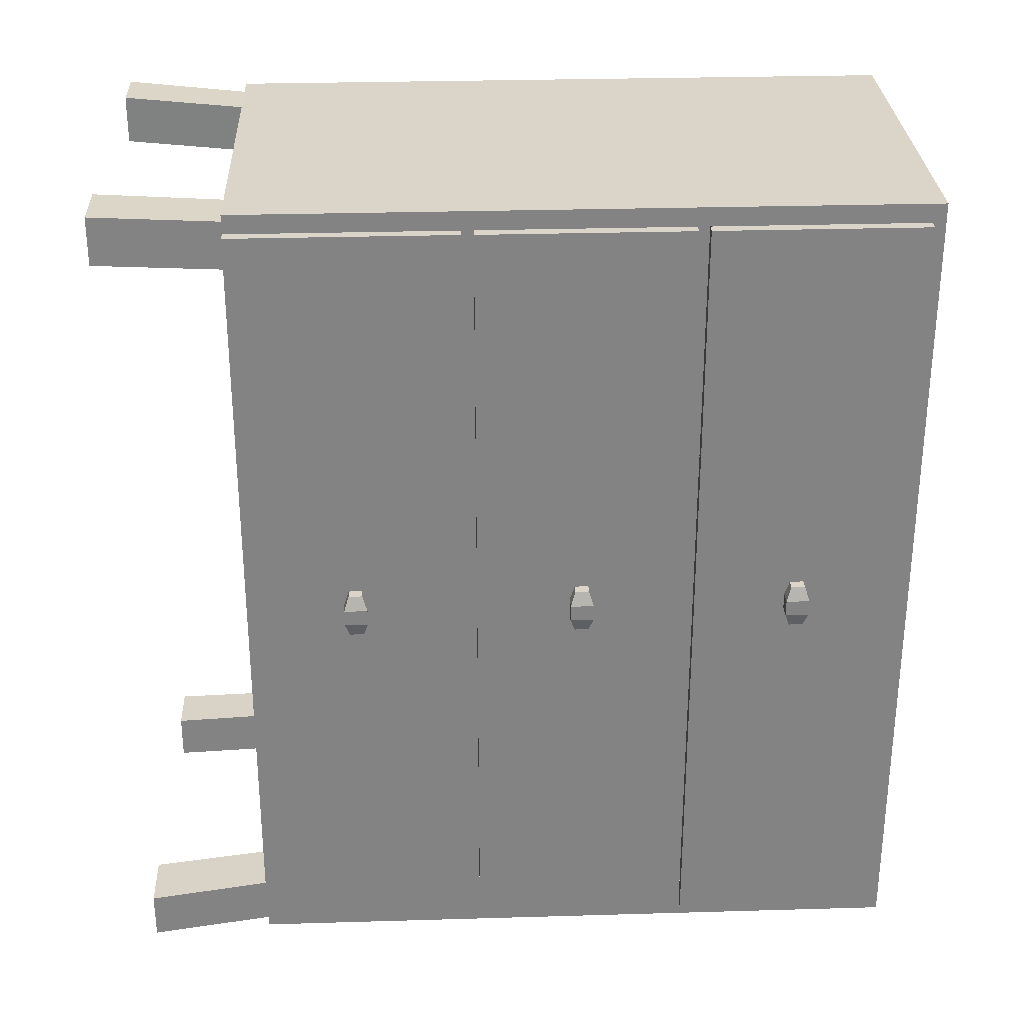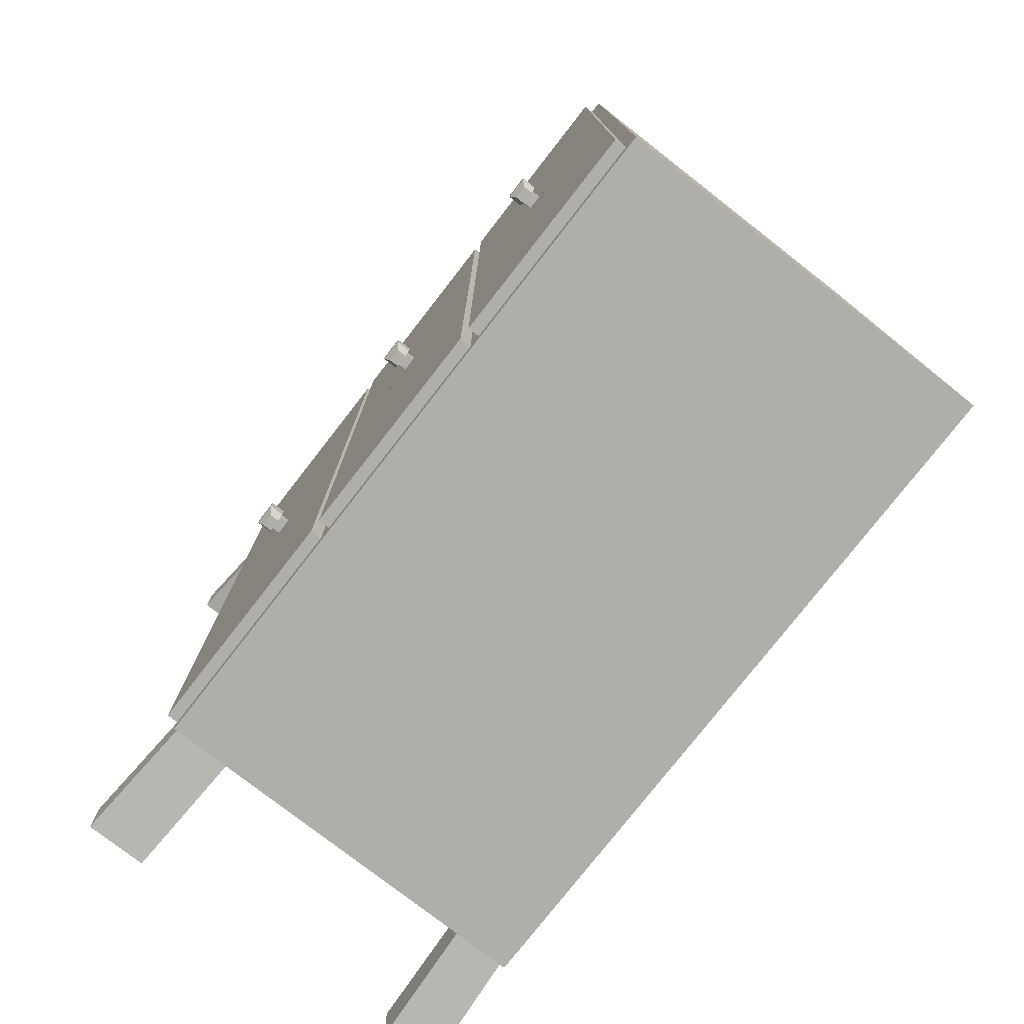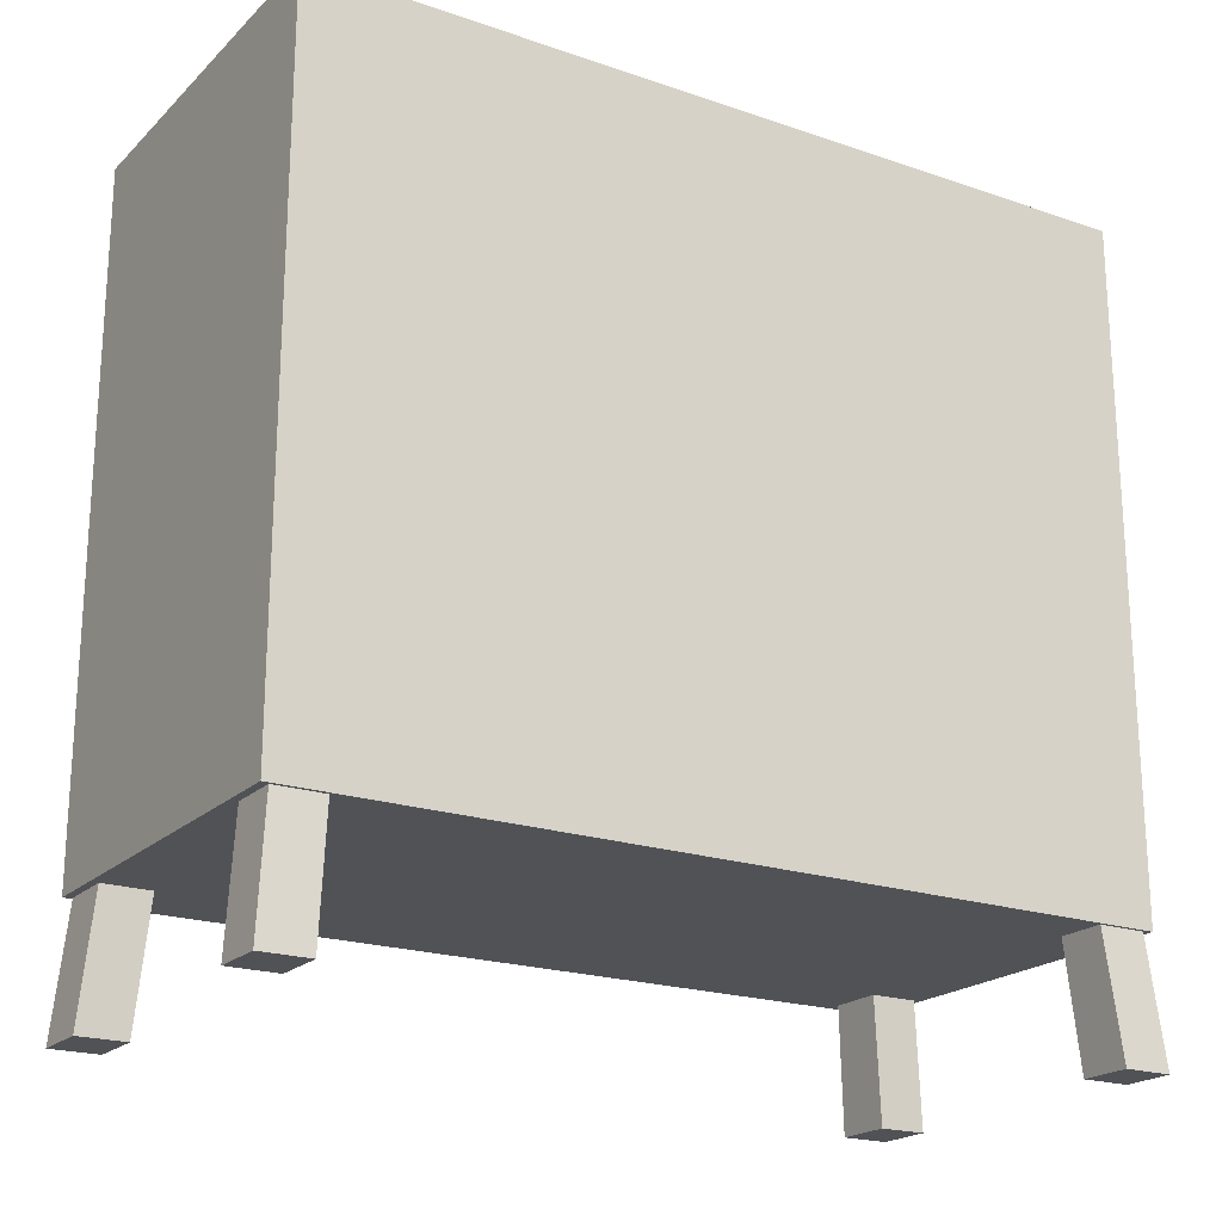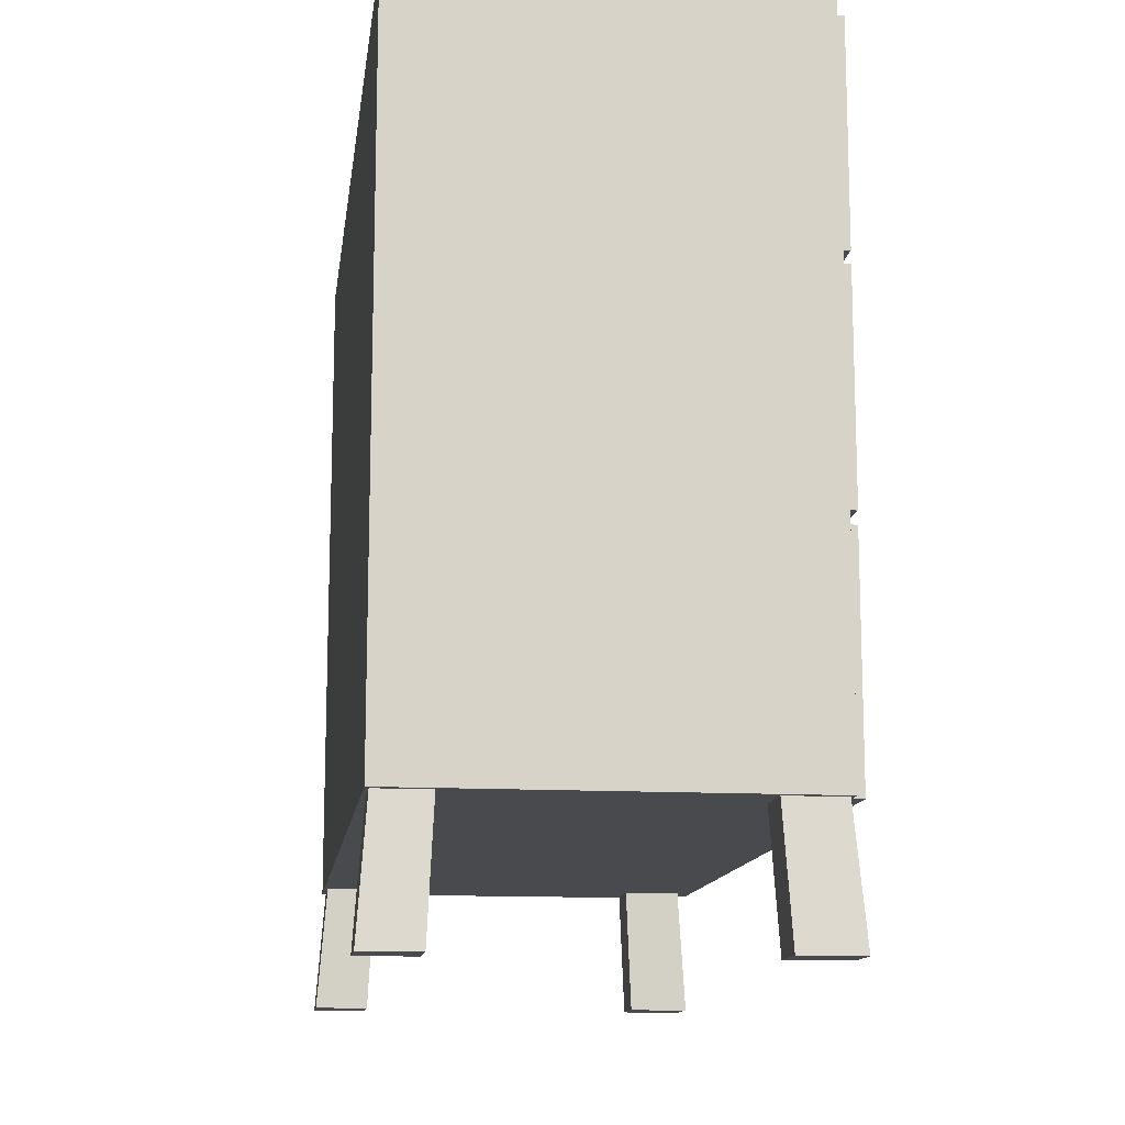
<metadata>
{"format":"obj","ext":"obj","renderer":"f3d","projection":"perspective","resolution":1024,"background":"white","views":[{"elev":29.2,"azim":87.5,"up":"+Z"},{"elev":-77.5,"azim":142.1,"up":"+Z"},{"elev":-20.6,"azim":-121.8,"up":"+Y"},{"elev":-13.1,"azim":-7.5,"up":"+Y"}]}
</metadata>
<code>
o halfWardrobe.001_Cube.023
v -11.15 0.2061 2.904
v -10.62 0.2061 2.904
v -10.53 0.2061 2.904
v -10.53 0.2061 2.982
v -11.15 0.2061 2.982
v -10.62 0.2061 2.982
v -11.06 0.2061 2.904
v -11.06 0.2061 2.983
v -10.63 0.2061 2.891
v -11.06 0.2061 2.891
v -11.15 0.2061 2.891
v -10.52 0.2061 2.922
v -10.52 0.2061 2.891
v -11.15 0.2061 2.921
v -10.61 0.002668 2.887
v -10.61 0.002668 2.966
v -11.07 0.002668 2.887
v -11.16 0.002668 2.887
v -10.51 0.002668 2.966
v -10.51 0.002668 2.887
v -11.16 0.002668 2.966
v -11.07 0.002668 2.966
v -11.15 0.9353 2.891
v -10.52 0.9353 2.891
v -11.15 1.3 2.891
v -10.63 1.3 2.891
v -11.15 0.9353 2.922
v -10.63 0.9353 2.891
v -11.06 0.9353 2.891
v -11.15 0.5707 2.891
v -10.52 0.5707 2.891
v -10.52 0.5707 2.922
v -11.15 0.5707 2.921
v -10.63 0.5707 2.891
v -11.06 0.5707 2.891
v -11.06 1.3 2.891
v -10.52 0.9353 2.922
v -10.52 1.3 2.891
v -10.52 1.3 2.922
v -11.15 1.3 2.922
v -11.15 0.5903 2.891
v -10.52 0.5903 2.891
v -10.52 0.5903 2.922
v -11.15 0.5903 2.922
v -10.63 0.5903 2.891
v -11.06 0.5903 2.891
v -10.52 0.2061 2.922
v -10.52 0.5707 2.922
v -10.52 0.9353 2.922
v -10.52 0.5903 2.922
v -10.52 0.2238 2.927
v -10.54 0.5626 2.951
v -10.54 0.9272 2.951
v -10.52 0.5983 2.927
v -10.5 0.2061 2.922
v -10.5 0.5707 2.922
v -10.5 0.9353 2.922
v -10.5 0.5903 2.922
v -11.08 0.2238 2.927
v -11.06 0.5626 2.951
v -11.05 0.9272 2.951
v -11.08 0.5983 2.927
v -10.52 0.9272 2.927
v -10.52 0.5626 2.927
v -11.08 0.9272 2.927
v -11.08 0.5626 2.927
v -10.54 0.6818 2.951
v -10.54 0.3173 2.951
v -11.05 0.6818 2.951
v -11.06 0.3173 2.951
v -11.15 0.2181 2.891
v -10.52 0.2181 2.891
v -10.52 0.2181 2.922
v -11.15 0.2181 2.921
v -10.63 0.2181 2.891
v -11.06 0.2181 2.891
v -11.15 0.9544 2.922
v -10.52 0.9544 2.922
v -11.06 0.9544 2.891
v -10.52 0.9544 2.891
v -11.15 0.9544 2.891
v -10.63 0.9544 2.891
v -11.05 1.046 2.951
v -10.54 1.046 2.951
v -11.08 1.291 2.927
v -10.52 1.291 2.927
v -11.08 0.9625 2.927
v -11.05 1.291 2.951
v -10.5 0.9545 2.922
v -10.5 0.7518 3.567
v -10.5 0.7745 3.567
v -10.49 0.744 3.567
v -10.49 0.7824 3.567
v -10.46 0.7824 3.567
v -10.46 0.744 3.567
v -10.49 0.7745 3.543
v -10.49 0.7518 3.543
v -10.47 0.7745 3.543
v -10.47 0.7518 3.543
v -10.49 0.7518 3.567
v -10.49 0.7745 3.567
v -10.5 0.3775 3.567
v -10.5 0.4003 3.567
v -10.49 0.3697 3.567
v -10.49 0.4081 3.567
v -10.46 0.4081 3.567
v -10.46 0.3697 3.567
v -10.49 0.4003 3.543
v -10.49 0.3775 3.543
v -10.47 0.4003 3.543
v -10.47 0.3775 3.543
v -10.49 0.3775 3.567
v -10.49 0.4003 3.567
v -10.5 1.299 2.922
v -10.52 0.9625 2.927
v -10.54 1.291 2.951
v -10.52 0.9545 2.922
v -10.52 1.299 2.922
v -10.63 1.321 2.891
v -11.15 1.321 2.891
v -10.52 1.321 2.922
v -10.52 1.321 2.891
v -11.06 1.321 2.891
v -11.15 1.321 2.922
v -10.5 1.111 3.566
v -10.5 1.134 3.566
v -10.49 1.103 3.567
v -10.49 1.141 3.567
v -10.46 1.141 3.567
v -10.46 1.103 3.567
v -10.49 1.134 3.543
v -10.49 1.111 3.543
v -10.47 1.134 3.543
v -10.47 1.111 3.543
v -10.49 1.111 3.567
v -10.49 1.134 3.567
v -10.5 1.299 3.566
v -10.5 0.9545 3.566
v -10.5 0.9353 3.567
v -10.5 0.5903 3.567
v -10.5 0.2061 3.567
v -10.5 0.5707 3.567
v -11.13 0.5707 2.922
v -11.13 0.9349 2.922
v -11.13 1.3 2.922
v -11.13 0.5924 2.922
v -11.13 0.2181 2.922
v -11.13 0.9544 2.922
v -10.63 0.2061 3.58
v -11.15 0.2061 4.256
v -10.62 0.2061 4.256
v -10.53 0.2061 4.256
v -11.15 0.2061 3.58
v -10.52 0.2061 3.58
v -10.53 0.2061 4.177
v -11.15 0.2061 4.177
v -10.62 0.2061 4.177
v -11.06 0.2061 4.256
v -11.06 0.2061 3.58
v -11.06 0.2061 4.177
v -10.63 0.2061 4.269
v -11.06 0.2061 4.269
v -11.15 0.2061 4.269
v -10.52 0.2061 4.238
v -10.52 0.2061 4.269
v -11.15 0.2061 4.238
v -10.61 0.002668 4.273
v -10.61 0.002668 4.194
v -11.07 0.002668 4.273
v -11.16 0.002668 4.273
v -10.51 0.002668 4.194
v -10.51 0.002668 4.273
v -11.16 0.002668 4.194
v -11.07 0.002668 4.194
v -11.15 0.9353 4.269
v -10.52 0.9353 4.269
v -11.15 1.3 4.269
v -11.15 0.9353 3.58
v -10.63 1.3 4.269
v -11.15 0.9353 4.238
v -10.63 0.9353 4.269
v -11.06 0.9353 4.269
v -11.15 0.5707 4.269
v -10.52 0.5707 4.269
v -10.52 0.5707 3.58
v -11.15 0.5659 3.58
v -10.52 0.5707 4.238
v -11.15 0.5707 4.238
v -10.63 0.5707 4.269
v -11.06 0.5707 4.269
v -11.06 1.3 4.269
v -10.52 0.9353 4.238
v -10.52 1.3 4.269
v -10.52 1.3 4.238
v -11.15 1.3 4.238
v -11.15 0.5903 4.269
v -10.52 0.5903 4.269
v -10.52 0.5903 3.58
v -11.15 0.5903 3.58
v -10.52 0.5903 4.238
v -11.15 0.5903 4.238
v -10.63 0.5903 4.269
v -11.06 0.5903 4.269
v -10.52 0.2061 3.58
v -10.52 0.2061 4.238
v -10.52 0.9353 3.58
v -10.52 0.5707 3.58
v -10.52 0.5707 4.238
v -10.52 0.9353 4.238
v -10.52 0.5903 3.58
v -10.52 0.5903 4.238
v -10.52 0.2238 4.233
v -10.54 0.5626 4.209
v -10.54 0.9272 4.209
v -10.52 0.5983 4.233
v -10.54 0.5626 3.58
v -10.52 0.2238 3.58
v -10.5 0.2061 4.238
v -10.5 0.5707 4.238
v -10.5 0.9353 4.238
v -10.52 0.5983 3.58
v -10.54 0.9272 3.58
v -10.5 0.5903 4.238
v -11.06 0.5626 3.58
v -11.08 0.2238 3.58
v -11.05 0.9272 3.58
v -11.08 0.5983 3.58
v -11.08 0.2238 4.233
v -11.06 0.5626 4.209
v -11.05 0.9272 4.209
v -11.08 0.5983 4.233
v -10.52 0.9272 4.233
v -10.52 0.9272 3.58
v -10.52 0.5626 4.233
v -10.52 0.5626 3.58
v -11.08 0.9272 4.233
v -11.08 0.9272 3.58
v -11.08 0.5626 4.233
v -11.08 0.5626 3.58
v -10.54 0.6818 4.209
v -10.54 0.6818 3.58
v -10.54 0.3173 4.209
v -10.54 0.3173 3.58
v -11.05 0.6818 4.209
v -11.05 0.6818 3.58
v -11.06 0.3173 4.209
v -11.06 0.3173 3.58
v -11.15 0.2181 4.269
v -10.52 0.2181 4.269
v -11.15 0.2181 3.58
v -10.52 0.2181 4.238
v -11.15 0.2181 4.238
v -10.63 0.2181 4.269
v -11.06 0.2181 4.269
v -10.52 0.2181 3.58
v -10.52 0.9353 3.58
v -10.52 0.9544 3.58
v -11.15 0.9544 4.238
v -11.15 0.9544 3.58
v -10.52 0.9544 4.238
v -11.06 0.9544 4.269
v -10.52 0.9544 4.269
v -11.15 0.9544 4.269
v -10.63 0.9544 4.269
v -11.05 1.046 3.58
v -11.05 1.046 4.209
v -10.54 1.046 3.58
v -10.54 1.046 4.209
v -11.08 1.291 3.58
v -11.08 1.291 4.233
v -10.52 1.291 3.58
v -10.52 1.291 4.233
v -11.08 0.9625 4.233
v -11.05 1.291 4.209
v -11.08 0.9625 3.58
v -11.05 1.291 3.58
v -10.5 0.9545 4.238
v -10.54 1.291 3.58
v -10.52 0.9625 3.58
v -10.5 0.7518 3.593
v -10.5 0.7745 3.593
v -10.49 0.744 3.593
v -10.49 0.7824 3.593
v -10.46 0.7824 3.593
v -10.46 0.744 3.593
v -10.49 0.7745 3.617
v -10.49 0.7518 3.617
v -10.47 0.7745 3.617
v -10.47 0.7518 3.617
v -10.49 0.7518 3.593
v -10.49 0.7745 3.593
v -10.5 0.3775 3.593
v -10.5 0.4003 3.593
v -10.49 0.3697 3.593
v -10.49 0.4081 3.593
v -10.46 0.4081 3.593
v -10.46 0.3697 3.593
v -10.49 0.4003 3.617
v -10.49 0.3775 3.617
v -10.47 0.4003 3.617
v -10.47 0.3775 3.617
v -10.49 0.3775 3.593
v -10.49 0.4003 3.593
v -10.52 1.321 3.58
v -10.5 1.299 4.238
v -10.52 0.9625 4.233
v -10.54 1.291 4.209
v -10.52 0.9545 4.238
v -10.52 0.9545 3.58
v -10.52 1.299 4.238
v -10.52 1.299 3.58
v -10.63 1.321 4.269
v -11.15 1.321 4.269
v -10.52 1.321 4.238
v -10.52 1.321 4.269
v -11.06 1.321 4.269
v -11.15 1.321 3.58
v -11.15 1.321 4.238
v -11.15 1.3 3.58
v -10.52 1.3 3.58
v -10.5 1.111 3.594
v -10.5 1.134 3.594
v -10.49 1.103 3.593
v -10.49 1.141 3.593
v -10.46 1.141 3.593
v -10.46 1.103 3.593
v -10.49 1.134 3.617
v -10.49 1.111 3.617
v -10.47 1.134 3.617
v -10.47 1.111 3.617
v -10.49 1.111 3.593
v -10.49 1.134 3.593
v -10.5 1.299 3.594
v -10.5 0.9545 3.594
v -10.5 0.9353 3.593
v -10.5 0.5903 3.593
v -10.5 0.2061 3.593
v -10.5 0.5707 3.593
v -11.13 0.5707 3.58
v -11.13 0.5707 4.238
v -11.13 0.9349 4.238
v -11.13 1.3 4.238
v -11.13 0.5921 3.58
v -11.13 0.5924 4.238
v -11.13 0.2181 4.238
v -11.13 0.2181 3.58
v -11.13 0.9346 3.58
v -11.13 0.9544 3.58
v -11.13 0.9544 4.238
v -11.13 1.3 3.58
f 8 6 149 159
f 10 9 6 8
f 4 6 16 19
f 8 5 21 22
f 2 6 9
f 7 1 11 10
f 4 3 13 12
f 3 2 9 13
f 1 5 14 11
f 8 7 10
f 15 20 19 16
f 18 17 22 21
f 3 4 19 20
f 6 2 15 16
f 7 8 22 17
f 5 1 18 21
f 2 3 20 15
f 1 7 17 18
f 41 23 29 46
f 199 178 27 44
f 42 24 37 43
f 46 29 28 45
f 45 28 24 42
f 44 27 23 41
f 74 33 30 71
f 75 34 31 72
f 76 35 34 75
f 72 31 32 73
f 250 186 33 74
f 71 30 35 76
f 77 259 319 40
f 79 81 25 36
f 304 320 39 121
f 33 44 41 30
f 34 45 42 31
f 35 46 45 34
f 31 42 43 32
f 186 199 44 33
f 30 41 46 35
f 50 49 57 58
f 54 62 65 63
f 47 48 56 55
f 210 50 58 140
f 204 47 55 141
f 210 221 54 50
f 50 54 63 49
f 139 91 90 140 58 57
f 62 227 237 65
f 59 225 239 66
f 61 69 67 53
f 51 59 66 64
f 233 63 53 222
f 221 227 62 54
f 60 70 68 52
f 217 225 59 51
f 141 55 56 142 103 102
f 216 235 64 52
f 60 66 239 224
f 53 63 65 61
f 52 64 66 60
f 68 70 247 243
f 67 69 245 241
f 226 245 69 61
f 53 67 241 222
f 49 63 233 206
f 224 247 70 60
f 52 68 243 216
f 61 65 237 226
f 8 159 153 5
f 14 5 153
f 12 154 4
f 149 6 4 154
f 32 33 30 31
f 44 41 42 43
f 11 71 76 10
f 153 250 74 14
f 13 72 73 12
f 10 76 75 9
f 9 75 72 13
f 14 74 71 11
f 72 71 74 73
f 154 12 73 255
f 309 279 115 117
f 117 115 86 118
f 137 126 125 138 89 114
f 87 275 269 85
f 255 73 147 346
f 37 24 80 78
f 24 28 82 80
f 28 29 79 82
f 23 27 77 81
f 88 83 84 116
f 116 86 85 88
f 116 84 267 278
f 88 85 269 276
f 29 23 81 79
f 118 86 271 311
f 276 265 83 88
f 84 83 265 267
f 279 275 87 115
f 271 86 116 278
f 100 101 93 92
f 95 92 97 99
f 97 96 98 99
f 94 95 99 98
f 93 94 98 96
f 92 93 96 97
f 90 91 101 100
f 112 113 105 104
f 107 104 109 111
f 109 108 110 111
f 106 107 111 110
f 105 106 110 108
f 104 105 108 109
f 102 103 113 112
f 81 77 40 25
f 348 347 144 148
f 117 118 114 89
f 78 80 38 39
f 80 82 26 38
f 115 87 85 86
f 309 117 89 138
f 82 79 36 26
f 27 178 259 77
f 36 25 120 123
f 39 38 122 121
f 38 26 119 122
f 26 36 123 119
f 40 319 317 124
f 25 40 124 120
f 121 122 119
f 120 124 123
f 124 121 119 123
f 143 146 343 339
f 135 136 128 127
f 130 127 132 134
f 132 131 133 134
f 129 130 134 133
f 128 129 133 131
f 127 128 131 132
f 125 126 136 135
f 118 311 137 114
f 49 206 139 57
f 48 207 142 56
f 207 48 64 235
f 47 51 64 48
f 47 204 217 51
f 185 339 143 32
f 37 78 148 144
f 32 43 146 143
f 39 320 350 145
f 43 146 343 198
f 78 39 145 148
f 73 32 143 147
f 43 37 144 146
f 256 37 78 257
f 78 148 348 257
f 256 347 144 37
f 350 348 148 145
f 343 347 341 344
f 198 43 32 185
f 147 143 339 346
f 121 124 317 304
f 160 159 149 157
f 162 160 157 161
f 155 171 168 157
f 160 174 173 156
f 151 161 157
f 158 162 163 150
f 155 164 165 152
f 152 165 161 151
f 150 163 166 156
f 160 162 158
f 167 168 171 172
f 170 173 174 169
f 152 172 171 155
f 157 168 167 151
f 158 169 174 160
f 156 173 170 150
f 151 167 172 152
f 150 170 169 158
f 196 203 182 175
f 199 201 180 178
f 197 200 192 176
f 203 202 181 182
f 202 197 176 181
f 201 196 175 180
f 252 248 183 188
f 253 249 184 189
f 254 253 189 190
f 249 251 187 184
f 250 252 188 186
f 248 254 190 183
f 258 195 319 259
f 261 191 177 263
f 304 314 194 320
f 188 183 196 201
f 189 184 197 202
f 190 189 202 203
f 184 187 200 197
f 186 188 201 199
f 183 190 203 196
f 211 223 220 209
f 215 232 236 231
f 205 218 219 208
f 207 338 142
f 206 335 139
f 210 336 223 211
f 204 337 218 205
f 210 211 215 221
f 211 209 232 215
f 335 220 223 336 280 281
f 231 236 237 227
f 228 238 239 225
f 230 214 240 244
f 212 234 238 228
f 233 222 214 232
f 221 215 231 227
f 229 213 242 246
f 217 212 228 225
f 337 292 293 338 219 218
f 216 213 234 235
f 229 224 239 238
f 214 230 236 232
f 213 229 238 234
f 242 243 247 246
f 240 241 245 244
f 226 230 244 245
f 214 222 241 240
f 209 206 233 232
f 224 229 246 247
f 213 216 243 242
f 230 226 237 236
f 160 156 153 159
f 166 153 156
f 164 155 154
f 149 154 155 157
f 187 184 183 188
f 201 200 197 196
f 163 162 254 248
f 153 166 252 250
f 165 164 251 249
f 162 161 253 254
f 161 165 249 253
f 166 163 248 252
f 249 251 252 248
f 154 255 251 164
f 309 308 306 279
f 308 310 272 306
f 333 305 277 334 321 322
f 273 270 269 275
f 255 346 345 251
f 192 260 262 176
f 176 262 264 181
f 181 264 261 182
f 175 263 258 180
f 274 307 268 266
f 307 274 270 272
f 307 278 267 268
f 274 276 269 270
f 182 261 263 175
f 310 311 271 272
f 276 274 266 265
f 268 267 265 266
f 279 306 273 275
f 271 278 307 272
f 90 280 281 91
f 290 282 283 291
f 93 94 95 92
f 290 100 92 282
f 291 101 91 281
f 285 95 94 284
f 92 95 285 282
f 283 284 94 93
f 285 289 287 282
f 287 289 288 286
f 284 288 289 285
f 283 286 288 284
f 282 287 286 283
f 283 93 101 291
f 280 90 100 290
f 280 290 291 281
f 102 292 293 103
f 302 294 295 303
f 105 106 107 104
f 302 112 104 294
f 303 113 103 293
f 297 107 106 296
f 104 107 297 294
f 295 296 106 105
f 297 301 299 294
f 299 301 300 298
f 296 300 301 297
f 295 298 300 296
f 294 299 298 295
f 295 105 113 303
f 292 102 112 302
f 292 302 303 293
f 263 177 195 258
f 348 349 341 347
f 311 333 137
f 308 277 305 310
f 260 194 193 262
f 262 193 179 264
f 306 272 270 273
f 309 334 277 308
f 264 179 191 261
f 180 258 259 178
f 191 316 313 177
f 194 314 315 193
f 193 315 312 179
f 179 312 316 191
f 195 318 317 319
f 177 313 318 195
f 314 312 315
f 313 316 318
f 318 316 312 314
f 340 339 343 344
f 125 321 322 126
f 331 323 324 332
f 128 129 130 127
f 331 135 127 323
f 332 136 126 322
f 326 130 129 325
f 127 130 326 323
f 324 325 129 128
f 326 330 328 323
f 328 330 329 327
f 325 329 330 326
f 324 327 329 325
f 323 328 327 324
f 324 128 136 332
f 321 125 135 331
f 321 331 332 322
f 137 333 322 321 334 138 125 126
f 138 334 309
f 310 305 333 311
f 139 335 281 280 336 140 90 91
f 209 220 335 206
f 140 336 210
f 141 102 103 142 338 293 292 337
f 208 219 338 207
f 141 337 204
f 207 235 234 208
f 205 208 234 212
f 205 212 217 204
f 185 187 340 339
f 192 341 349 260
f 187 340 344 200
f 194 342 350 320
f 200 198 343 344
f 260 349 342 194
f 251 345 340 187
f 200 344 341 192
f 256 257 260 192
f 260 257 348 349
f 256 192 341 347
f 350 342 349 348
f 144 347 343 146
f 198 185 187 200
f 345 346 339 340
f 314 304 317 318

</code>
